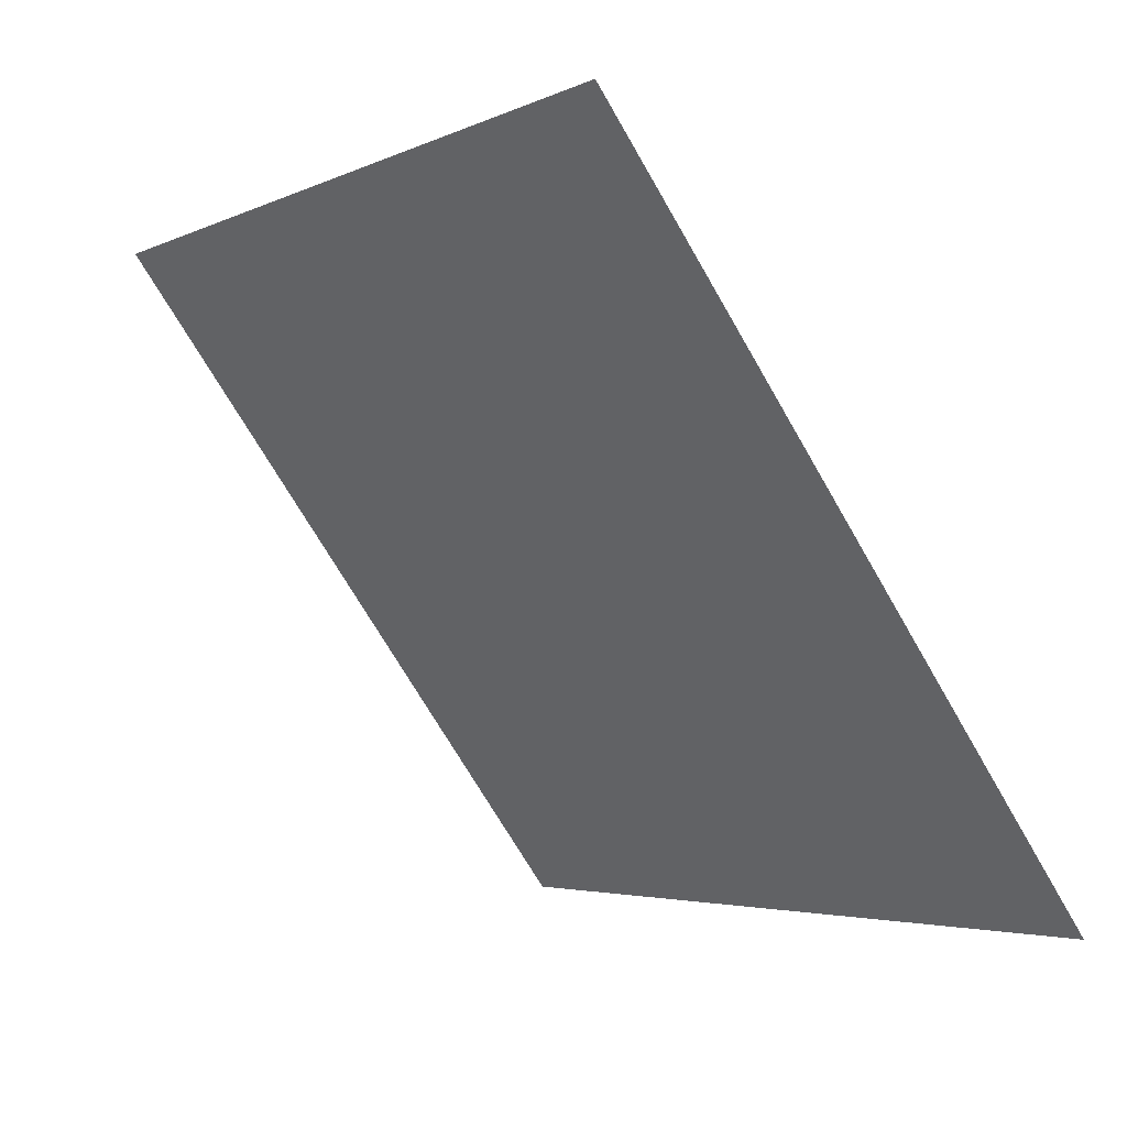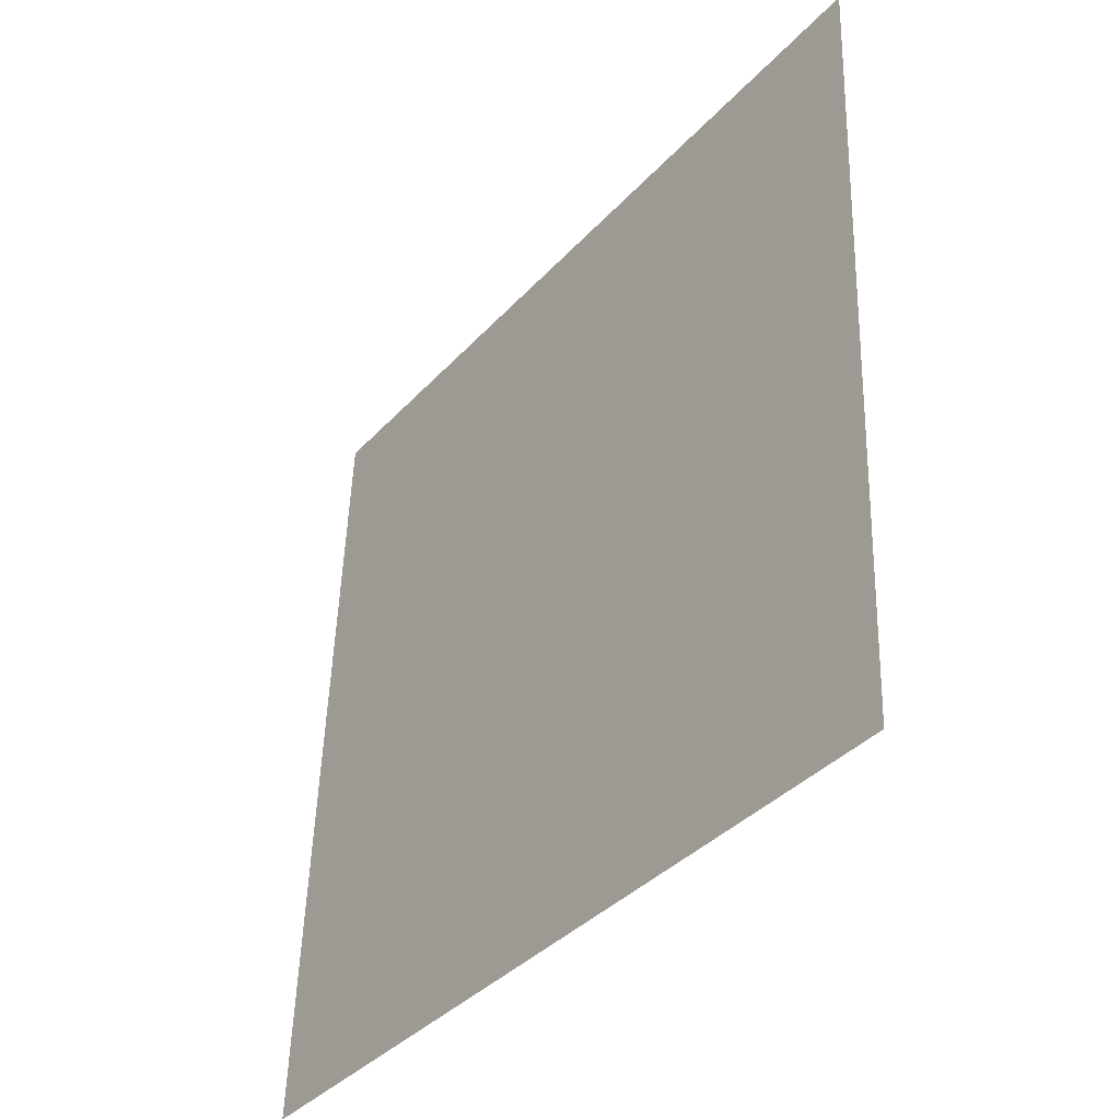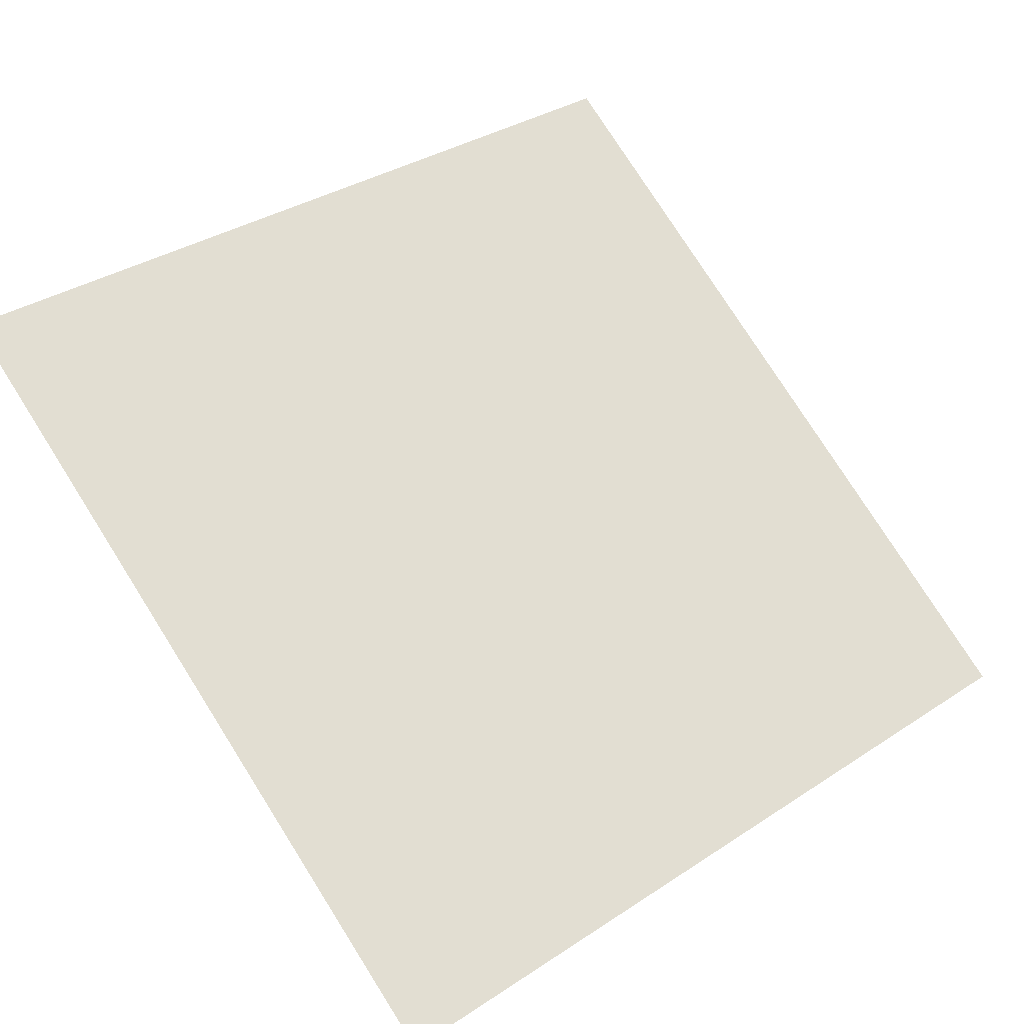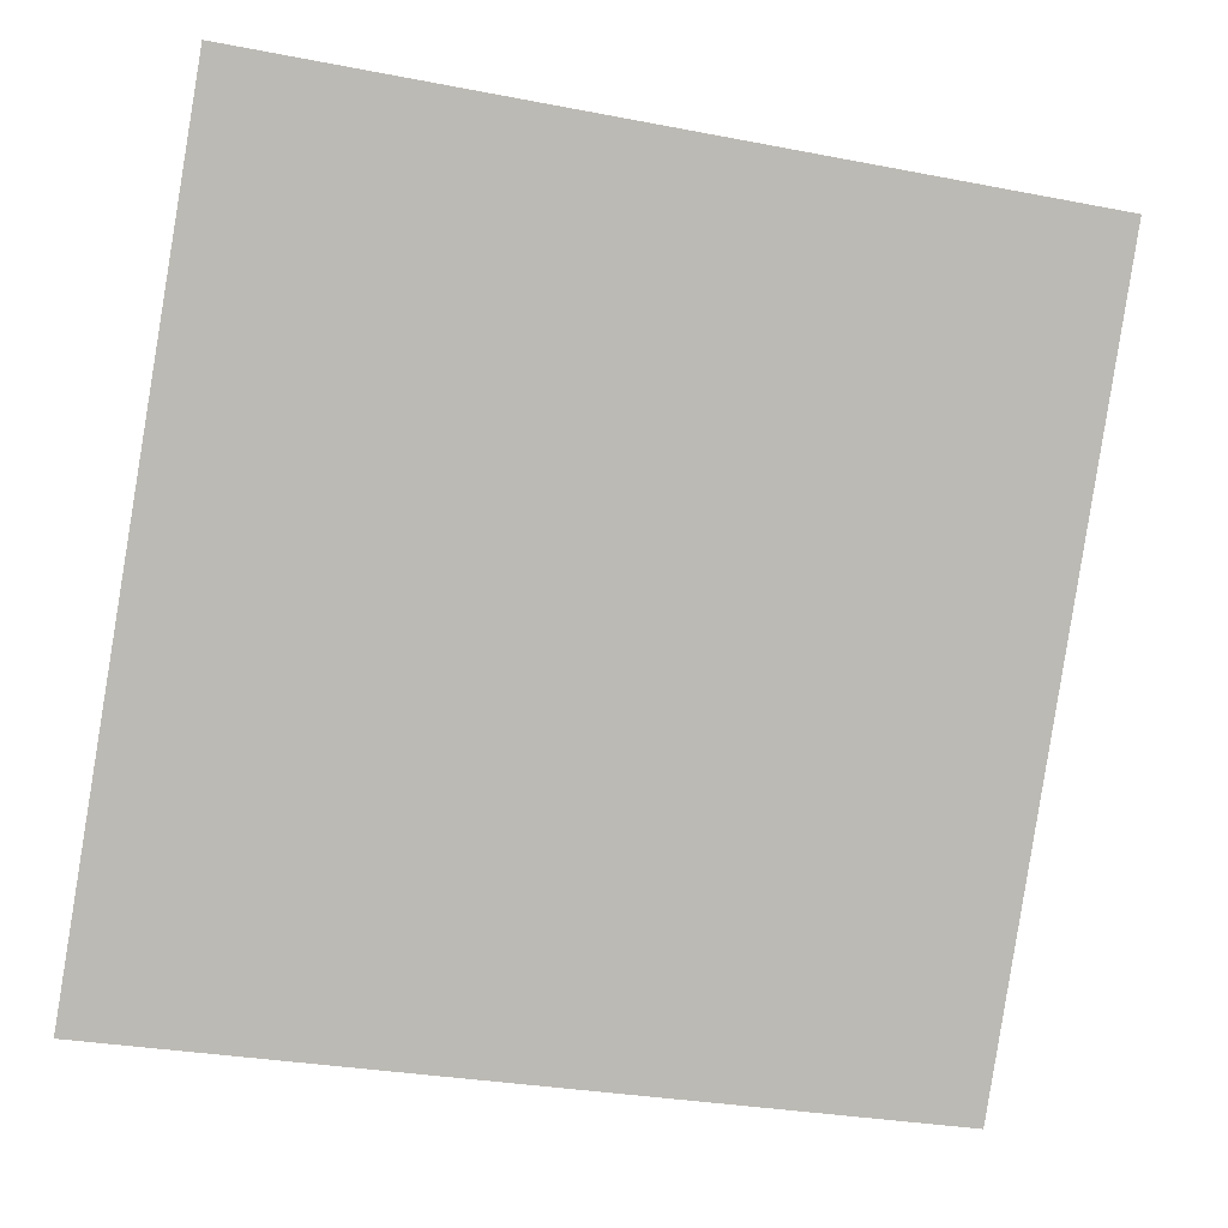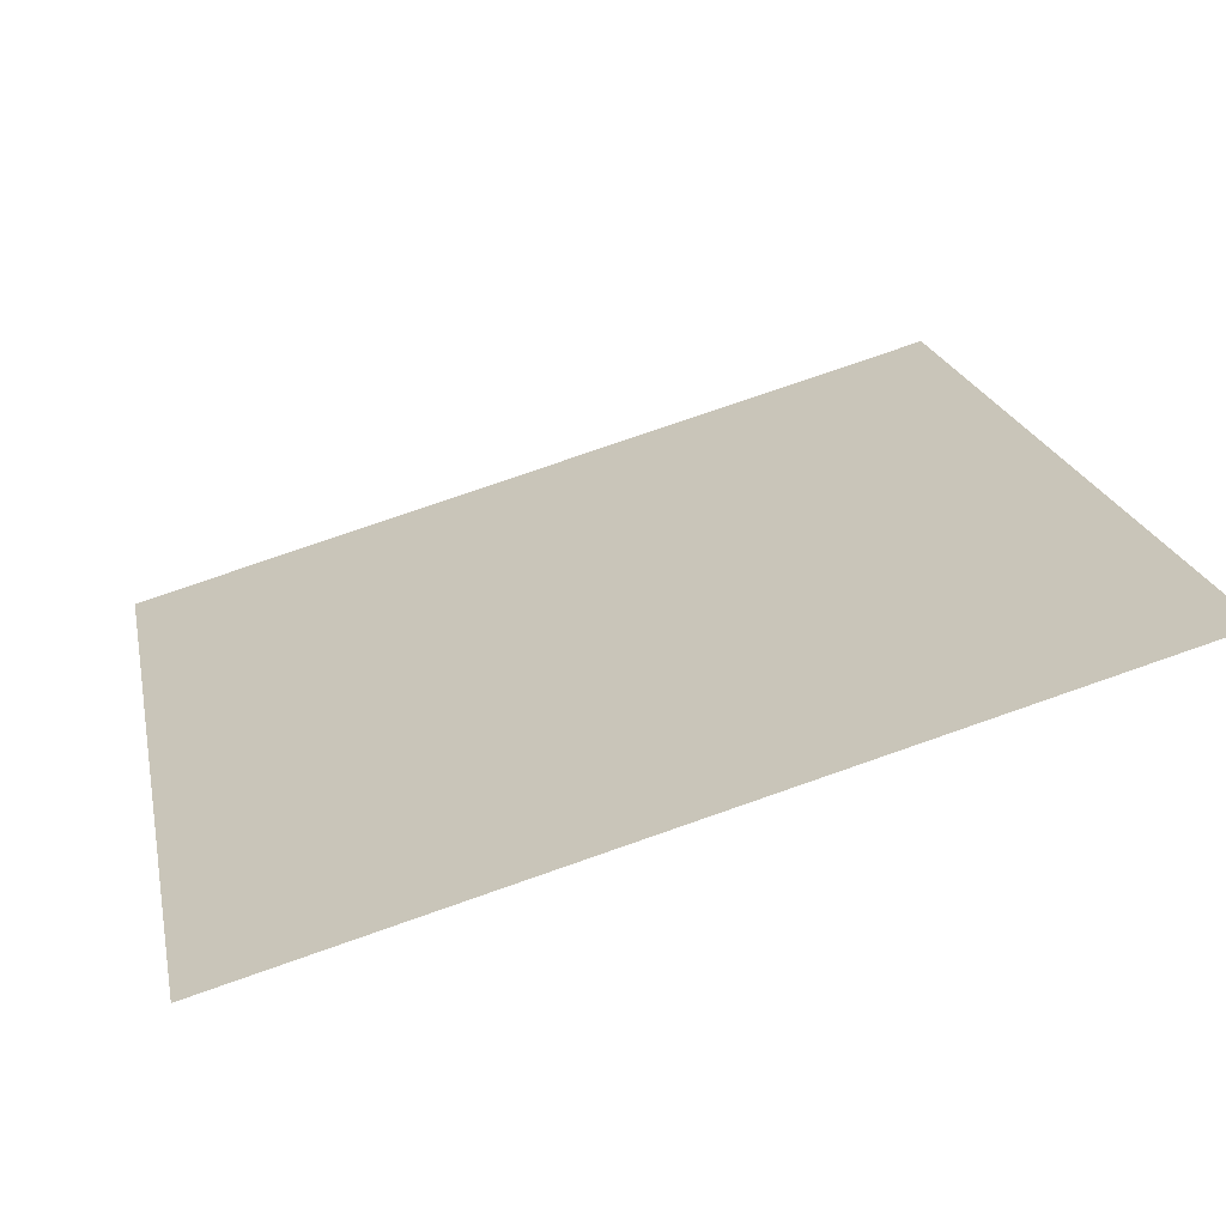
<metadata>
{"format":"obj","ext":"obj","renderer":"f3d","projection":"perspective","resolution":1024,"background":"white","views":[{"elev":-3.1,"azim":-125.2,"up":"+Z"},{"elev":51.0,"azim":90.4,"up":"+Z"},{"elev":32.6,"azim":139.3,"up":"+Y"},{"elev":-31.9,"azim":162.9,"up":"+Z"},{"elev":75.1,"azim":159.4,"up":"+Z"}]}
</metadata>
<code>
v 0.1076 0.8659 0.6165
v 0.101 0.8661 0.6166
v 0.1012 0.87 0.6219
v 0.1077 0.8699 0.6218
f 4 3 2 1

</code>
